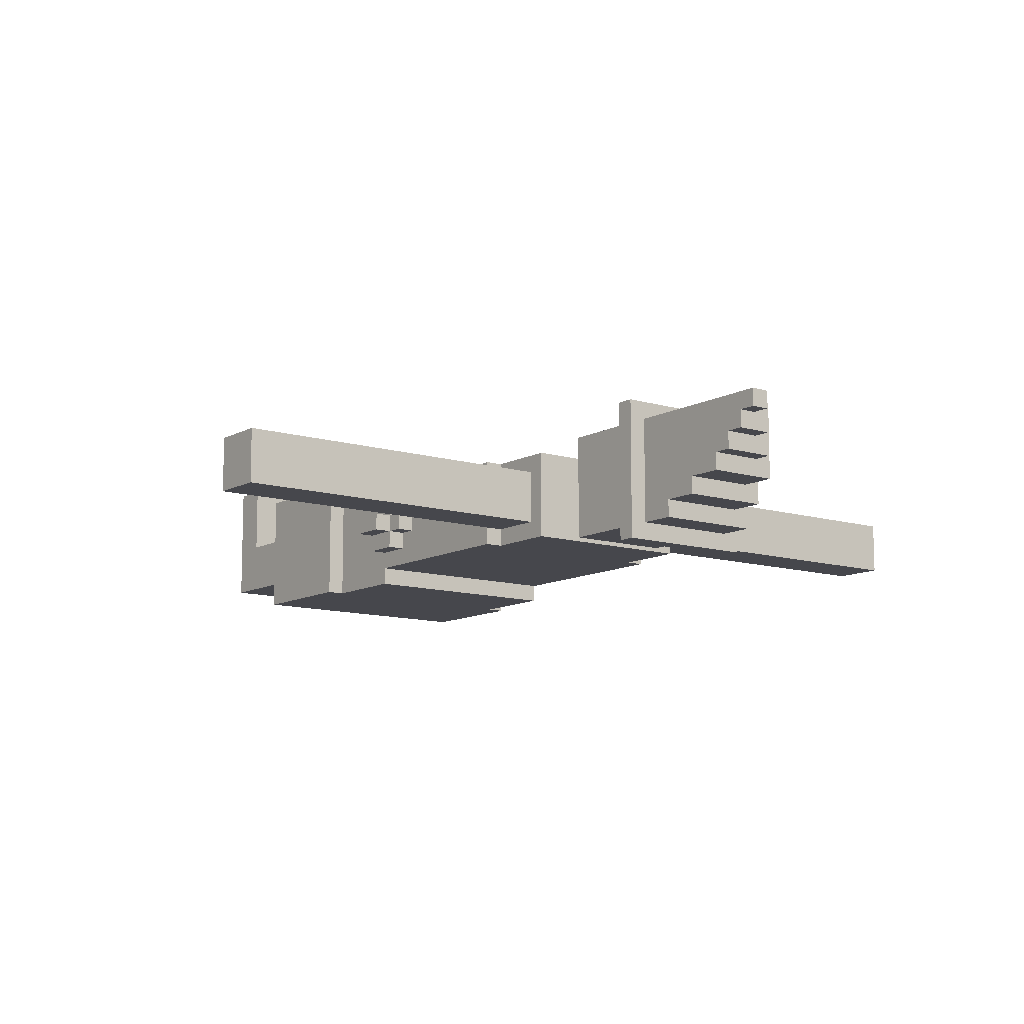
<metadata>
{"format":"obj","ext":"obj","renderer":"f3d","projection":"perspective","resolution":1024,"background":"white","views":[{"elev":-11.0,"azim":143.0,"up":"+Z"}]}
</metadata>
<code>
g char-wizard
v -24 31 -0
v -24 31 -3
v -24 34 -0
v -24 34 -3
v -7 8 2
v -7 8 -5
v -7 15 2
v -7 15 -5
v -7 20 -1
v -7 20 -3
v -7 22 -1
v -7 22 -3
v -6 15 2
v -6 15 -5
v -6 19 2
v -6 19 1
v -6 19 -5
v -6 20 2
v -6 20 1
v -6 20 -1
v -6 20 -3
v -6 20 -4
v -6 20 -5
v -6 22 1
v -6 22 -1
v -6 22 -3
v -6 22 -4
v -6 31 1
v -6 31 -0
v -6 31 -3
v -6 31 -4
v -5 0 4
v -5 0 -3
v -5 2 4
v -5 2 -0
v -5 8 -0
v -5 8 -3
v -5 19 3
v -5 19 2
v -5 20 3
v -5 20 2
v -5 20 1
v -5 21 2
v -5 21 1
v -5 31 1
v -5 31 -0
v -5 31 -3
v -5 31 -4
v -5 32 1
v -5 32 -0
v -5 34 -0
v -5 34 -3
v -5 35 1
v -5 35 -4
v -4 41 3
v -4 41 -5
v -4 42 3
v -4 42 -5
v -3 36 2
v -3 36 -4
v -3 39 2
v -3 39 1
v -3 41 2
v -3 41 1
v -3 41 -4
v -3 42 2
v -3 42 -0
v -3 42 -2
v -3 42 -4
v -3 43 -0
v -3 43 -2
v -3 44 2
v -3 44 -4
v -2 18 3
v -2 18 2
v -2 19 2
v -2 20 3
v -2 20 2
v -2 35 -0
v -2 35 -3
v -2 36 -0
v -2 36 -3
v -2 44 2
v -2 44 -3
v -2 45 -1
v -2 45 -2
v -2 46 2
v -2 46 -1
v -2 46 -2
v -2 46 -3
v -1 20 2
v -1 20 1
v -1 21 2
v -1 21 1
v -1 46 2
v -1 46 -1
v -1 46 -2
v -1 47 -1
v -1 47 -2
v -1 48 2
v -1 48 -2
v 0 48 2
v 0 48 1
v 0 48 -0
v 0 48 -1
v 0 49 2
v 0 49 1
v 0 49 -0
v 0 49 -1
v 1 49 2
v 1 49 1
v 1 49 -0
v 1 50 2
v 1 50 -0
v 2 0 4
v 2 0 -3
v 2 2 4
v 2 2 -0
v 2 8 -0
v 2 8 -1
v 2 8 -3
v 2 9 -0
v 2 9 -1
v 2 14 -2
v 2 14 -3
v 2 15 -0
v 2 15 -2
v 2 50 2
v 2 50 1
v 2 51 2
v 2 51 1
v -3 19 3
v -3 19 2
v -3 20 3
v -3 20 2
v -3 20 1
v -3 21 2
v -3 21 1
v -2 0 4
v -2 0 -3
v -2 2 4
v -2 2 -0
v -2 8 -0
v -2 8 -1
v -2 8 -3
v -2 9 -0
v -2 9 -1
v -2 14 -2
v -2 14 -3
v -2 15 -0
v -2 15 -2
v 0 20 2
v 0 20 1
v 0 21 2
v 0 21 1
v 1 18 3
v 1 18 2
v 1 19 2
v 1 20 3
v 1 20 2
v 2 35 -0
v 2 35 -3
v 2 36 -0
v 2 36 -3
v 3 36 2
v 3 36 -4
v 3 39 2
v 3 39 1
v 3 41 2
v 3 41 1
v 3 41 -4
v 3 42 2
v 3 42 -0
v 3 42 -2
v 3 42 -4
v 3 43 -0
v 3 43 -2
v 3 44 -1
v 3 44 -2
v 3 44 -3
v 3 44 -4
v 3 46 -1
v 3 46 -2
v 3 46 -3
v 3 47 2
v 3 47 1
v 3 48 2
v 3 48 1
v 3 48 -1
v 3 48 -2
v 3 49 -0
v 3 49 -1
v 3 50 1
v 3 50 -0
v 3 51 2
v 3 51 1
v 4 41 3
v 4 41 -5
v 4 42 3
v 4 42 -5
v 5 0 4
v 5 0 -3
v 5 2 4
v 5 2 -0
v 5 8 -0
v 5 8 -3
v 5 31 1
v 5 31 -0
v 5 31 -3
v 5 31 -4
v 5 32 1
v 5 32 -0
v 5 34 -0
v 5 34 -3
v 5 35 1
v 5 35 -4
v 6 15 2
v 6 15 -5
v 6 19 2
v 6 19 -5
v 6 20 2
v 6 20 1
v 6 20 -0
v 6 20 -3
v 6 20 -4
v 6 20 -5
v 6 22 1
v 6 22 -0
v 6 22 -1
v 6 22 -2
v 6 22 -3
v 6 22 -4
v 6 23 -1
v 6 23 -2
v 6 31 1
v 6 31 -0
v 6 31 -3
v 6 31 -4
v 7 8 2
v 7 8 -5
v 7 15 2
v 7 15 -5
v 7 20 -0
v 7 20 -1
v 7 20 -2
v 7 20 -3
v 7 22 -0
v 7 22 -1
v 7 22 -2
v 7 22 -3
v 7 23 -1
v 7 23 -2
v 8 20 -1
v 8 20 -2
v 8 22 -1
v 8 22 -2
v 24 31 -0
v 24 31 -3
v 24 34 -0
v 24 34 -3
v -5 0 4
v -5 2 4
v -2 0 4
v -2 2 4
v 2 0 4
v 2 2 4
v 5 0 4
v 5 2 4
v -5 19 3
v -5 20 3
v -4 41 3
v -4 42 3
v -3 19 3
v -3 20 3
v -2 18 3
v -2 20 3
v 1 18 3
v 1 20 3
v 4 41 3
v 4 42 3
v -7 8 2
v -7 15 2
v -6 15 2
v -6 19 2
v -6 20 2
v -5 19 2
v -5 20 2
v -5 21 2
v -3 19 2
v -3 20 2
v -3 21 2
v -3 36 2
v -3 39 2
v -3 41 2
v -3 42 2
v -3 44 2
v -2 18 2
v -2 19 2
v -2 20 2
v -2 39 2
v -2 40 2
v -2 42 2
v -2 44 2
v -2 46 2
v -1 20 2
v -1 21 2
v -1 37 2
v -1 38 2
v -1 39 2
v -1 40 2
v -1 41 2
v -1 42 2
v -1 44 2
v -1 45 2
v -1 46 2
v -1 48 2
v 0 20 2
v 0 21 2
v 0 48 2
v 0 49 2
v 1 18 2
v 1 19 2
v 1 20 2
v 1 37 2
v 1 38 2
v 1 39 2
v 1 40 2
v 1 41 2
v 1 42 2
v 1 44 2
v 1 45 2
v 1 46 2
v 1 47 2
v 1 48 2
v 1 49 2
v 1 50 2
v 2 18 2
v 2 19 2
v 2 20 2
v 2 39 2
v 2 40 2
v 2 42 2
v 2 44 2
v 2 50 2
v 2 51 2
v 3 36 2
v 3 39 2
v 3 41 2
v 3 42 2
v 3 47 2
v 3 48 2
v 3 51 2
v 5 18 2
v 5 19 2
v 5 20 2
v 6 15 2
v 6 19 2
v 6 20 2
v 7 8 2
v 7 15 2
v -6 20 1
v -6 22 1
v -6 31 1
v -5 20 1
v -5 21 1
v -5 22 1
v -5 24 1
v -5 30 1
v -5 31 1
v -5 32 1
v -5 35 1
v -4 21 1
v -4 22 1
v -4 23 1
v -4 24 1
v -4 26 1
v -4 28 1
v -4 30 1
v -4 31 1
v -4 32 1
v -3 20 1
v -3 21 1
v -3 22 1
v -3 23 1
v -3 24 1
v -3 26 1
v -3 28 1
v -3 29 1
v -3 30 1
v -3 31 1
v -2 20 1
v -2 23 1
v -2 24 1
v -2 26 1
v -2 28 1
v -2 29 1
v -2 30 1
v -1 20 1
v -1 21 1
v -1 24 1
v -1 25 1
v -1 26 1
v -1 28 1
v -1 29 1
v 0 20 1
v 0 21 1
v 1 20 1
v 1 24 1
v 1 25 1
v 1 26 1
v 1 28 1
v 1 29 1
v 2 20 1
v 2 23 1
v 2 24 1
v 2 26 1
v 2 28 1
v 2 29 1
v 2 30 1
v 3 20 1
v 3 21 1
v 3 22 1
v 3 23 1
v 3 24 1
v 3 26 1
v 3 28 1
v 3 29 1
v 3 30 1
v 3 31 1
v 4 20 1
v 4 21 1
v 4 22 1
v 4 23 1
v 4 24 1
v 4 26 1
v 4 28 1
v 4 30 1
v 4 31 1
v 4 32 1
v 5 20 1
v 5 22 1
v 5 24 1
v 5 30 1
v 5 31 1
v 5 32 1
v 5 35 1
v 6 20 1
v 6 22 1
v 6 31 1
v -24 31 -0
v -24 34 -0
v -6 31 -0
v -5 2 -0
v -5 8 -0
v -5 31 -0
v -5 32 -0
v -5 34 -0
v -2 2 -0
v -2 8 -0
v -2 35 -0
v -2 36 -0
v 2 2 -0
v 2 8 -0
v 2 35 -0
v 2 36 -0
v 5 2 -0
v 5 8 -0
v 5 31 -0
v 5 32 -0
v 5 34 -0
v 6 20 -0
v 6 22 -0
v 6 31 -0
v 7 20 -0
v 7 22 -0
v 24 31 -0
v 24 34 -0
v -7 20 -1
v -7 22 -1
v -6 20 -1
v -6 22 -1
v 6 22 -1
v 6 23 -1
v 7 20 -1
v 7 22 -1
v 7 23 -1
v 8 20 -1
v 8 22 -1
v -2 14 -2
v -2 15 -2
v 2 14 -2
v 2 15 -2
v -2 8 -3
v -2 14 -3
v 2 8 -3
v 2 14 -3
v 2 50 1
v 2 51 1
v 3 50 1
v 3 51 1
v -2 8 -0
v -2 9 -0
v -2 15 -0
v 1 49 -0
v 1 50 -0
v 2 8 -0
v 2 9 -0
v 2 15 -0
v 3 49 -0
v 3 50 -0
v 0 48 -1
v 0 49 -1
v 3 48 -1
v 3 49 -1
v -1 46 -2
v -1 47 -2
v -1 48 -2
v 1 46 -2
v 1 47 -2
v 3 46 -2
v 3 48 -2
v 6 22 -2
v 6 23 -2
v 7 20 -2
v 7 22 -2
v 7 23 -2
v 8 20 -2
v 8 22 -2
v -24 31 -3
v -24 34 -3
v -7 20 -3
v -7 22 -3
v -6 20 -3
v -6 22 -3
v -6 31 -3
v -5 0 -3
v -5 8 -3
v -5 31 -3
v -5 34 -3
v -2 0 -3
v -2 8 -3
v -2 35 -3
v -2 36 -3
v -2 44 -3
v -2 46 -3
v 2 0 -3
v 2 8 -3
v 2 35 -3
v 2 36 -3
v 3 44 -3
v 3 46 -3
v 5 0 -3
v 5 8 -3
v 5 31 -3
v 5 34 -3
v 6 20 -3
v 6 22 -3
v 6 31 -3
v 7 20 -3
v 7 22 -3
v 24 31 -3
v 24 34 -3
v -6 20 -4
v -6 22 -4
v -6 31 -4
v -5 31 -4
v -5 35 -4
v -3 36 -4
v -3 41 -4
v -3 42 -4
v -3 44 -4
v 3 36 -4
v 3 41 -4
v 3 42 -4
v 3 44 -4
v 5 31 -4
v 5 35 -4
v 6 20 -4
v 6 22 -4
v 6 31 -4
v -7 8 -5
v -7 15 -5
v -6 15 -5
v -6 19 -5
v -6 20 -5
v -4 41 -5
v -4 42 -5
v 4 41 -5
v 4 42 -5
v 6 15 -5
v 6 19 -5
v 6 20 -5
v 7 8 -5
v 7 15 -5
v -5 0 4
v -2 0 4
v 2 0 4
v 5 0 4
v -5 0 -3
v -2 0 -3
v 2 0 -3
v 5 0 -3
v -7 8 2
v 7 8 2
v -5 8 -0
v -2 8 -0
v 2 8 -0
v 5 8 -0
v -5 8 -3
v -2 8 -3
v 2 8 -3
v 5 8 -3
v -7 8 -5
v 7 8 -5
v -2 14 -2
v 2 14 -2
v -2 14 -3
v 2 14 -3
v -2 15 -0
v 2 15 -0
v -2 15 -2
v 2 15 -2
v -2 18 3
v 1 18 3
v -2 18 2
v 1 18 2
v -5 19 3
v -3 19 3
v -5 19 2
v -3 19 2
v 6 20 -0
v 7 20 -0
v -7 20 -1
v -6 20 -1
v 7 20 -1
v 8 20 -1
v 7 20 -2
v 8 20 -2
v -7 20 -3
v -6 20 -3
v 6 20 -3
v 7 20 -3
v -24 31 -0
v -6 31 -0
v 6 31 -0
v 24 31 -0
v -24 31 -3
v -6 31 -3
v 6 31 -3
v 24 31 -3
v -3 36 2
v 3 36 2
v -2 36 -0
v 2 36 -0
v -2 36 -3
v 2 36 -3
v -3 36 -4
v 3 36 -4
v -4 41 3
v 4 41 3
v -3 41 2
v -1 41 2
v 1 41 2
v 3 41 2
v -3 41 1
v 3 41 1
v -3 41 -4
v 3 41 -4
v -4 41 -5
v 4 41 -5
v -5 2 4
v -2 2 4
v 2 2 4
v 5 2 4
v -5 2 -0
v -2 2 -0
v 2 2 -0
v 5 2 -0
v -7 15 2
v -6 15 2
v 6 15 2
v 7 15 2
v -7 15 -5
v -6 15 -5
v 6 15 -5
v 7 15 -5
v -5 20 3
v -3 20 3
v -2 20 3
v 1 20 3
v -6 20 2
v -5 20 2
v -3 20 2
v -2 20 2
v -1 20 2
v 0 20 2
v 1 20 2
v 2 20 2
v 5 20 2
v 6 20 2
v -6 20 1
v -5 20 1
v -3 20 1
v -2 20 1
v -1 20 1
v 0 20 1
v 1 20 1
v 2 20 1
v 3 20 1
v 4 20 1
v 5 20 1
v 6 20 1
v -6 20 -4
v 6 20 -4
v -6 20 -5
v 6 20 -5
v -5 21 2
v -3 21 2
v -1 21 2
v 0 21 2
v -5 21 1
v -4 21 1
v -3 21 1
v -1 21 1
v 0 21 1
v 6 22 -0
v 7 22 -0
v -7 22 -1
v -6 22 -1
v 6 22 -1
v 7 22 -1
v 8 22 -1
v 6 22 -2
v 7 22 -2
v 8 22 -2
v -7 22 -3
v -6 22 -3
v 6 22 -3
v 7 22 -3
v 6 23 -1
v 7 23 -1
v 6 23 -2
v 7 23 -2
v -6 31 1
v -5 31 1
v 5 31 1
v 6 31 1
v -6 31 -0
v -5 31 -0
v 5 31 -0
v 6 31 -0
v -6 31 -3
v -5 31 -3
v 5 31 -3
v 6 31 -3
v -6 31 -4
v -5 31 -4
v 5 31 -4
v 6 31 -4
v -24 34 -0
v -5 34 -0
v 5 34 -0
v 24 34 -0
v -24 34 -3
v -5 34 -3
v 5 34 -3
v 24 34 -3
v -5 35 1
v 5 35 1
v -2 35 -0
v 2 35 -0
v -2 35 -3
v 2 35 -3
v -5 35 -4
v 5 35 -4
v -4 42 3
v 4 42 3
v -3 42 2
v -2 42 2
v -1 42 2
v 1 42 2
v 2 42 2
v 3 42 2
v -3 42 -0
v 3 42 -0
v -3 42 -2
v 3 42 -2
v -3 42 -4
v 3 42 -4
v -4 42 -5
v 4 42 -5
v -3 44 2
v -2 44 2
v -2 44 -3
v 3 44 -3
v -3 44 -4
v 3 44 -4
v -2 46 2
v -1 46 2
v -2 46 -1
v -1 46 -1
v -2 46 -2
v -1 46 -2
v 1 46 -2
v 3 46 -2
v -2 46 -3
v 3 46 -3
v -1 48 2
v 0 48 2
v 0 48 1
v 0 48 -0
v 0 48 -1
v 3 48 -1
v -1 48 -2
v 3 48 -2
v 0 49 2
v 1 49 2
v 0 49 1
v 1 49 1
v 0 49 -0
v 1 49 -0
v 3 49 -0
v 0 49 -1
v 3 49 -1
v 1 50 2
v 2 50 2
v 2 50 1
v 3 50 1
v 1 50 -0
v 3 50 -0
v 2 51 2
v 3 51 2
v 2 51 1
v 3 51 1
f 3 2 1
f 4 2 3
f 7 6 5
f 8 6 7
f 11 10 9
f 12 10 11
f 15 14 13
f 16 14 15
f 17 14 16
f 18 16 15
f 19 17 16
f 19 16 18
f 20 17 19
f 21 17 20
f 22 17 21
f 23 17 22
f 24 20 19
f 25 20 24
f 26 22 21
f 27 22 26
f 28 25 24
f 28 26 25
f 28 27 26
f 29 27 28
f 30 27 29
f 31 27 30
f 34 33 32
f 35 33 34
f 36 33 35
f 37 33 36
f 40 39 38
f 41 39 40
f 43 42 41
f 44 42 43
f 49 46 45
f 50 46 49
f 51 50 49
f 52 48 47
f 53 51 49
f 53 52 51
f 54 48 52
f 54 52 53
f 57 56 55
f 58 56 57
f 61 60 59
f 62 60 61
f 63 62 61
f 64 60 62
f 64 62 63
f 65 60 64
f 70 67 66
f 70 68 67
f 71 69 68
f 71 68 70
f 72 70 66
f 72 71 70
f 73 69 71
f 73 71 72
f 76 75 74
f 77 76 74
f 78 76 77
f 81 80 79
f 82 80 81
f 85 84 83
f 86 84 85
f 87 85 83
f 88 86 85
f 88 85 87
f 89 84 86
f 89 86 88
f 90 84 89
f 93 92 91
f 94 92 93
f 98 96 95
f 98 97 96
f 99 97 98
f 100 98 95
f 100 99 98
f 101 99 100
f 106 103 102
f 107 104 103
f 107 103 106
f 108 105 104
f 108 104 107
f 109 105 108
f 113 111 110
f 113 112 111
f 114 112 113
f 117 116 115
f 118 116 117
f 119 116 118
f 120 116 119
f 121 116 120
f 122 120 119
f 123 121 120
f 123 120 122
f 124 123 122
f 124 121 123
f 125 121 124
f 126 124 122
f 127 124 126
f 130 129 128
f 131 129 130
f 132 133 134
f 134 133 135
f 135 136 137
f 137 136 138
f 139 140 141
f 141 140 142
f 142 140 143
f 143 140 144
f 144 140 145
f 143 144 146
f 144 145 147
f 146 144 147
f 146 147 148
f 147 145 148
f 148 145 149
f 146 148 150
f 150 148 151
f 152 153 154
f 154 153 155
f 156 157 158
f 156 158 159
f 159 158 160
f 161 162 163
f 163 162 164
f 165 166 167
f 167 166 168
f 167 168 169
f 168 166 170
f 169 168 170
f 170 166 171
f 172 173 176
f 173 174 176
f 174 175 177
f 176 174 177
f 176 177 178
f 177 175 179
f 178 177 179
f 179 175 180
f 180 175 181
f 176 178 182
f 178 179 182
f 179 180 183
f 182 179 183
f 183 180 184
f 172 176 185
f 176 182 185
f 182 183 185
f 185 183 186
f 185 186 187
f 186 183 188
f 187 186 188
f 188 183 189
f 189 183 190
f 187 188 191
f 188 189 191
f 191 189 192
f 187 191 193
f 193 191 194
f 187 193 195
f 195 193 196
f 197 198 199
f 199 198 200
f 201 202 203
f 203 202 204
f 204 202 205
f 205 202 206
f 207 208 211
f 211 208 212
f 211 212 213
f 209 210 214
f 211 213 215
f 213 214 215
f 214 210 216
f 215 214 216
f 217 218 219
f 219 218 220
f 219 220 221
f 221 220 222
f 222 220 223
f 223 220 224
f 224 220 225
f 225 220 226
f 222 223 227
f 227 223 228
f 224 225 231
f 231 225 232
f 228 229 233
f 227 228 233
f 231 232 234
f 230 231 234
f 227 233 235
f 233 234 235
f 235 234 236
f 234 232 237
f 236 234 237
f 237 232 238
f 239 240 241
f 241 240 242
f 243 244 247
f 247 244 248
f 245 246 249
f 249 246 250
f 248 249 251
f 251 249 252
f 253 254 255
f 255 254 256
f 257 258 259
f 259 258 260
f 263 262 261
f 264 262 263
f 267 266 265
f 268 266 267
f 273 270 269
f 274 270 273
f 277 276 275
f 278 276 277
f 279 272 271
f 280 272 279
f 283 282 281
f 286 284 283
f 286 285 284
f 287 285 286
f 289 286 283
f 290 288 287
f 291 288 290
f 297 289 283
f 298 290 289
f 298 289 297
f 299 290 298
f 300 294 293
f 300 293 292
f 301 294 300
f 302 296 295
f 303 296 302
f 307 300 292
f 308 300 307
f 309 301 300
f 309 300 308
f 310 294 301
f 310 301 309
f 311 294 310
f 312 303 302
f 313 304 303
f 313 303 312
f 314 304 313
f 315 304 314
f 317 306 305
f 318 306 317
f 319 316 315
f 321 297 283
f 324 308 307
f 324 307 292
f 325 309 308
f 325 308 324
f 325 311 310
f 325 310 309
f 326 311 325
f 327 311 326
f 328 311 327
f 329 313 312
f 329 314 313
f 330 314 329
f 331 315 314
f 331 314 330
f 332 320 319
f 332 315 331
f 332 319 315
f 333 320 332
f 334 320 333
f 335 320 334
f 337 321 283
f 337 322 321
f 338 323 322
f 338 322 337
f 339 323 338
f 340 327 326
f 340 325 324
f 340 326 325
f 341 328 327
f 341 327 340
f 342 330 329
f 343 331 330
f 343 330 342
f 343 332 331
f 343 333 332
f 344 336 335
f 344 335 334
f 346 324 292
f 346 340 324
f 347 341 340
f 347 340 346
f 348 328 341
f 348 341 347
f 349 343 342
f 350 333 343
f 350 343 349
f 350 334 333
f 351 345 344
f 351 334 350
f 351 344 334
f 352 345 351
f 353 337 283
f 353 338 337
f 353 339 338
f 354 339 353
f 355 339 354
f 356 283 281
f 356 353 283
f 356 354 353
f 357 355 354
f 357 354 356
f 358 355 357
f 359 356 281
f 360 356 359
f 364 362 361
f 365 362 364
f 366 363 362
f 366 362 365
f 367 363 366
f 368 363 367
f 369 363 368
f 372 366 365
f 372 367 366
f 373 367 372
f 374 367 373
f 375 368 367
f 375 367 374
f 376 368 375
f 377 368 376
f 378 370 369
f 378 368 377
f 378 369 368
f 379 370 378
f 380 371 370
f 380 370 379
f 382 373 372
f 383 374 373
f 383 373 382
f 384 375 374
f 384 374 383
f 385 376 375
f 385 375 384
f 386 377 376
f 386 376 385
f 387 379 378
f 387 377 386
f 387 378 377
f 388 379 387
f 389 379 388
f 390 380 379
f 390 379 389
f 391 382 381
f 392 385 384
f 392 384 383
f 392 383 382
f 393 386 385
f 393 385 392
f 394 387 386
f 394 386 393
f 395 388 387
f 395 387 394
f 396 389 388
f 396 388 395
f 397 390 389
f 397 389 396
f 398 382 391
f 399 392 382
f 399 382 398
f 399 393 392
f 400 394 393
f 400 393 399
f 401 394 400
f 402 395 394
f 402 394 401
f 403 396 395
f 403 395 402
f 404 397 396
f 404 396 403
f 406 401 400
f 406 400 399
f 407 406 405
f 408 401 406
f 409 402 401
f 409 401 408
f 409 403 402
f 410 403 409
f 411 404 403
f 411 403 410
f 412 397 404
f 412 404 411
f 413 406 407
f 414 408 406
f 415 410 409
f 415 408 414
f 415 409 408
f 416 411 410
f 416 410 415
f 417 412 411
f 417 411 416
f 418 397 412
f 418 412 417
f 419 390 397
f 419 397 418
f 420 406 413
f 421 414 406
f 421 406 420
f 422 414 421
f 423 415 414
f 423 414 422
f 424 416 415
f 424 415 423
f 425 417 416
f 425 416 424
f 426 418 417
f 426 417 425
f 427 419 418
f 427 418 426
f 428 390 419
f 428 419 427
f 429 380 390
f 429 390 428
f 430 421 420
f 431 422 421
f 431 421 430
f 432 423 422
f 432 422 431
f 433 424 423
f 433 423 432
f 434 425 424
f 434 424 433
f 435 426 425
f 435 425 434
f 436 428 427
f 436 426 435
f 436 427 426
f 436 429 428
f 437 429 436
f 438 380 429
f 438 429 437
f 439 371 380
f 439 380 438
f 440 433 432
f 440 432 431
f 440 431 430
f 440 434 433
f 441 434 440
f 442 435 434
f 442 434 441
f 442 437 436
f 442 436 435
f 443 438 437
f 443 437 442
f 443 439 438
f 444 439 443
f 445 371 439
f 445 439 444
f 446 371 445
f 447 441 440
f 448 444 443
f 448 441 447
f 448 442 441
f 448 443 442
f 449 444 448
f 452 451 450
f 455 451 452
f 456 451 455
f 457 451 456
f 458 454 453
f 459 454 458
f 464 461 460
f 465 461 464
f 466 463 462
f 467 463 466
f 473 470 469
f 473 469 468
f 474 472 471
f 475 472 474
f 476 470 473
f 477 470 476
f 480 479 478
f 481 479 480
f 485 483 482
f 486 483 485
f 487 485 484
f 488 485 487
f 491 490 489
f 492 490 491
f 495 494 493
f 496 494 495
f 497 498 499
f 499 498 500
f 501 502 506
f 502 503 506
f 506 503 507
f 507 503 508
f 504 505 509
f 509 505 510
f 511 512 513
f 513 512 514
f 515 516 518
f 516 517 519
f 518 516 519
f 518 519 520
f 519 517 521
f 520 519 521
f 522 523 525
f 525 523 526
f 524 525 527
f 527 525 528
f 531 532 533
f 533 532 534
f 529 530 535
f 535 530 538
f 538 530 539
f 536 537 540
f 540 537 541
f 542 543 548
f 548 543 549
f 544 545 550
f 550 545 551
f 546 547 552
f 552 547 553
f 554 555 558
f 556 557 559
f 559 557 560
f 558 555 561
f 561 555 562
f 564 565 566
f 568 569 572
f 572 569 573
f 570 571 574
f 574 571 575
f 564 566 576
f 566 567 576
f 576 567 577
f 563 564 578
f 564 576 579
f 578 564 579
f 579 576 580
f 581 582 583
f 586 587 588
f 588 587 589
f 581 583 590
f 583 584 590
f 584 585 591
f 590 584 591
f 591 585 592
f 581 590 593
f 593 590 594
f 599 596 595
f 600 596 599
f 601 598 597
f 602 598 601
f 605 604 603
f 606 604 605
f 607 604 606
f 608 604 607
f 609 605 603
f 612 604 608
f 613 611 610
f 613 612 611
f 613 609 603
f 613 610 609
f 614 604 612
f 614 612 613
f 617 616 615
f 618 616 617
f 621 620 619
f 622 620 621
f 625 624 623
f 626 624 625
f 629 628 627
f 630 628 629
f 635 632 631
f 637 635 631
f 637 636 635
f 638 636 637
f 639 634 633
f 640 634 639
f 641 637 631
f 642 637 641
f 647 644 643
f 648 644 647
f 649 646 645
f 650 646 649
f 653 652 651
f 654 652 653
f 655 653 651
f 656 652 654
f 657 655 651
f 657 656 655
f 658 652 656
f 658 656 657
f 661 660 659
f 662 660 661
f 663 660 662
f 664 660 663
f 665 661 659
f 666 660 664
f 667 665 659
f 668 660 666
f 669 667 659
f 669 668 667
f 670 660 668
f 670 668 669
f 671 672 675
f 675 672 676
f 673 674 677
f 677 674 678
f 679 680 683
f 683 680 684
f 681 682 685
f 685 682 686
f 687 688 692
f 692 688 693
f 689 690 694
f 694 690 695
f 695 690 696
f 696 690 697
f 691 692 701
f 701 692 702
f 693 694 703
f 694 695 704
f 703 694 704
f 704 695 705
f 696 697 706
f 697 698 707
f 706 697 707
f 698 699 708
f 707 698 708
f 708 699 709
f 709 699 710
f 699 700 711
f 710 699 711
f 711 700 712
f 713 714 715
f 715 714 716
f 717 718 721
f 721 718 722
f 722 718 723
f 719 720 724
f 724 720 725
f 726 727 730
f 730 727 731
f 731 732 734
f 734 732 735
f 728 729 736
f 736 729 737
f 733 734 738
f 738 734 739
f 740 741 742
f 742 741 743
f 744 745 748
f 748 745 749
f 746 747 750
f 750 747 751
f 752 753 756
f 756 753 757
f 754 755 758
f 758 755 759
f 760 761 764
f 764 761 765
f 762 763 766
f 766 763 767
f 768 769 770
f 770 769 771
f 768 770 772
f 771 769 773
f 768 772 774
f 772 773 774
f 773 769 775
f 774 773 775
f 776 777 778
f 778 777 779
f 779 777 780
f 780 777 781
f 781 777 782
f 782 777 783
f 776 778 784
f 783 777 785
f 776 784 786
f 785 777 787
f 776 786 788
f 787 777 789
f 776 788 790
f 788 789 790
f 789 777 791
f 790 789 791
f 792 793 794
f 792 794 796
f 794 795 796
f 796 795 797
f 798 799 800
f 800 799 801
f 800 801 802
f 802 801 803
f 802 803 806
f 804 805 806
f 803 804 806
f 806 805 807
f 808 809 810
f 808 810 811
f 808 811 812
f 808 812 814
f 812 813 814
f 814 813 815
f 816 817 818
f 818 817 819
f 818 819 820
f 820 819 821
f 820 821 823
f 821 822 823
f 823 822 824
f 825 826 827
f 825 827 829
f 827 828 829
f 829 828 830
f 831 832 833
f 833 832 834

</code>
